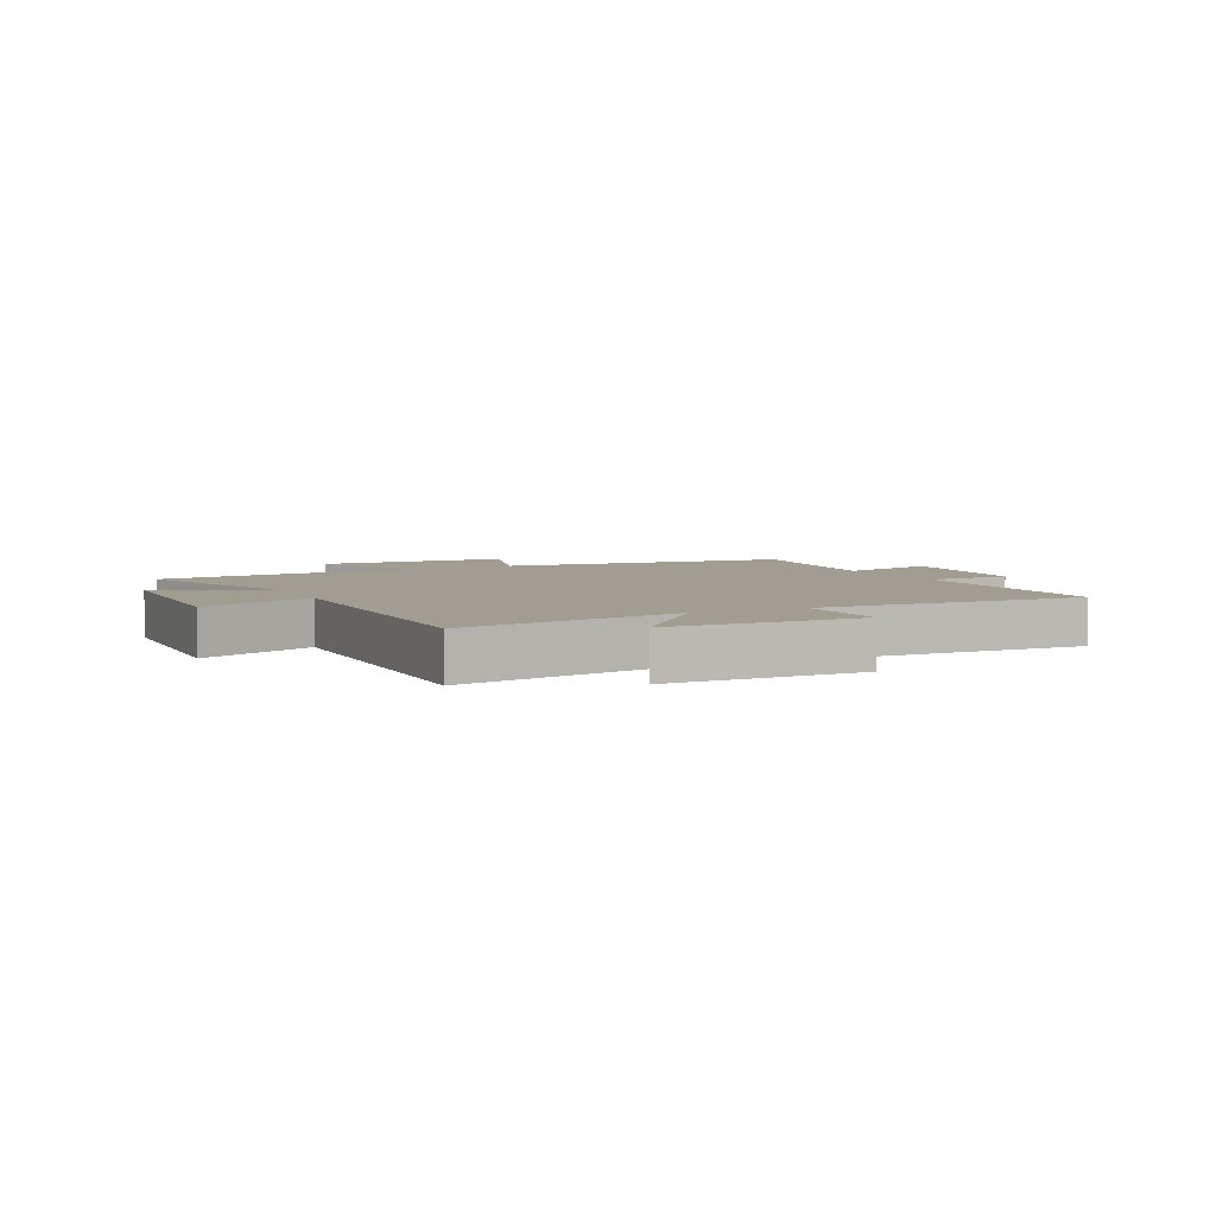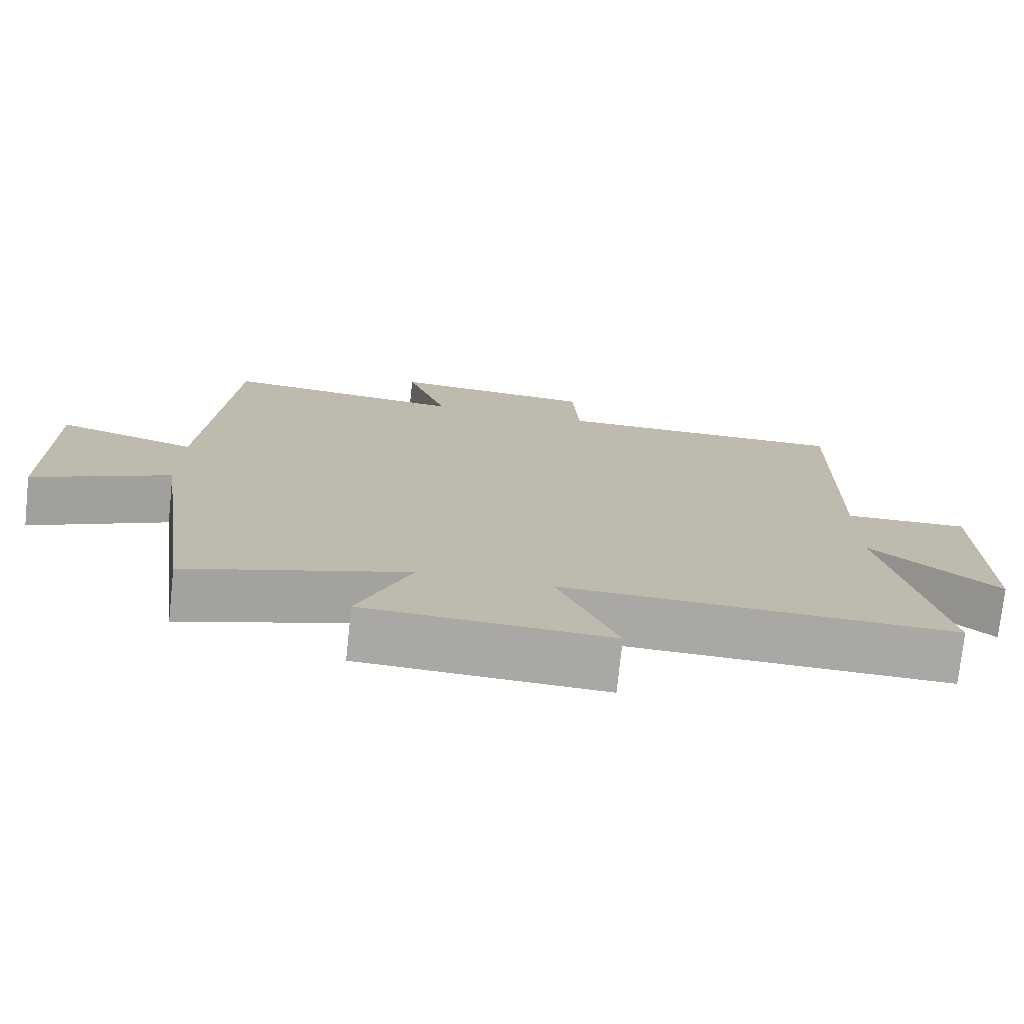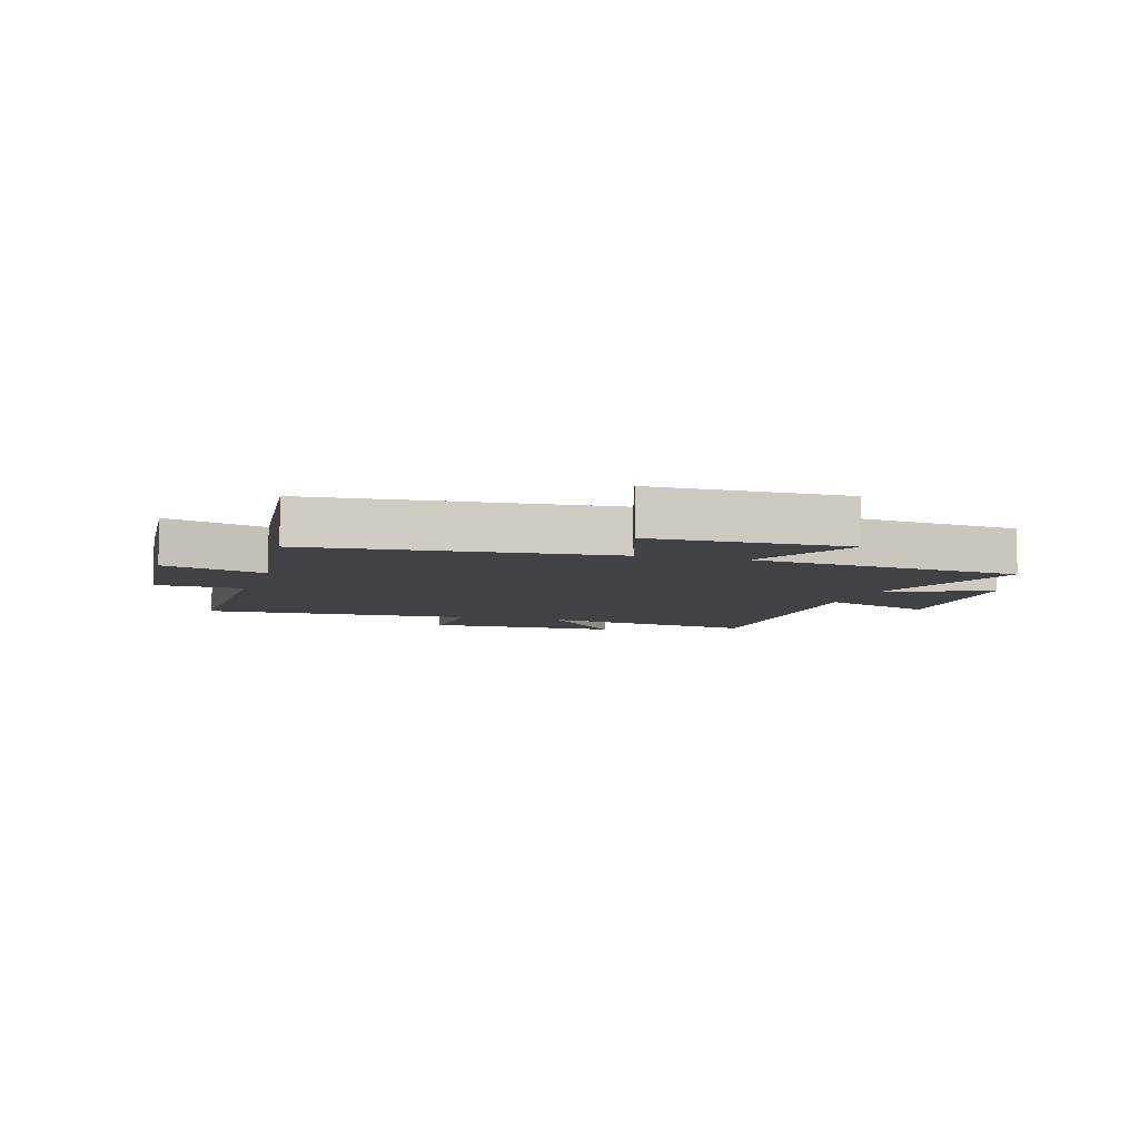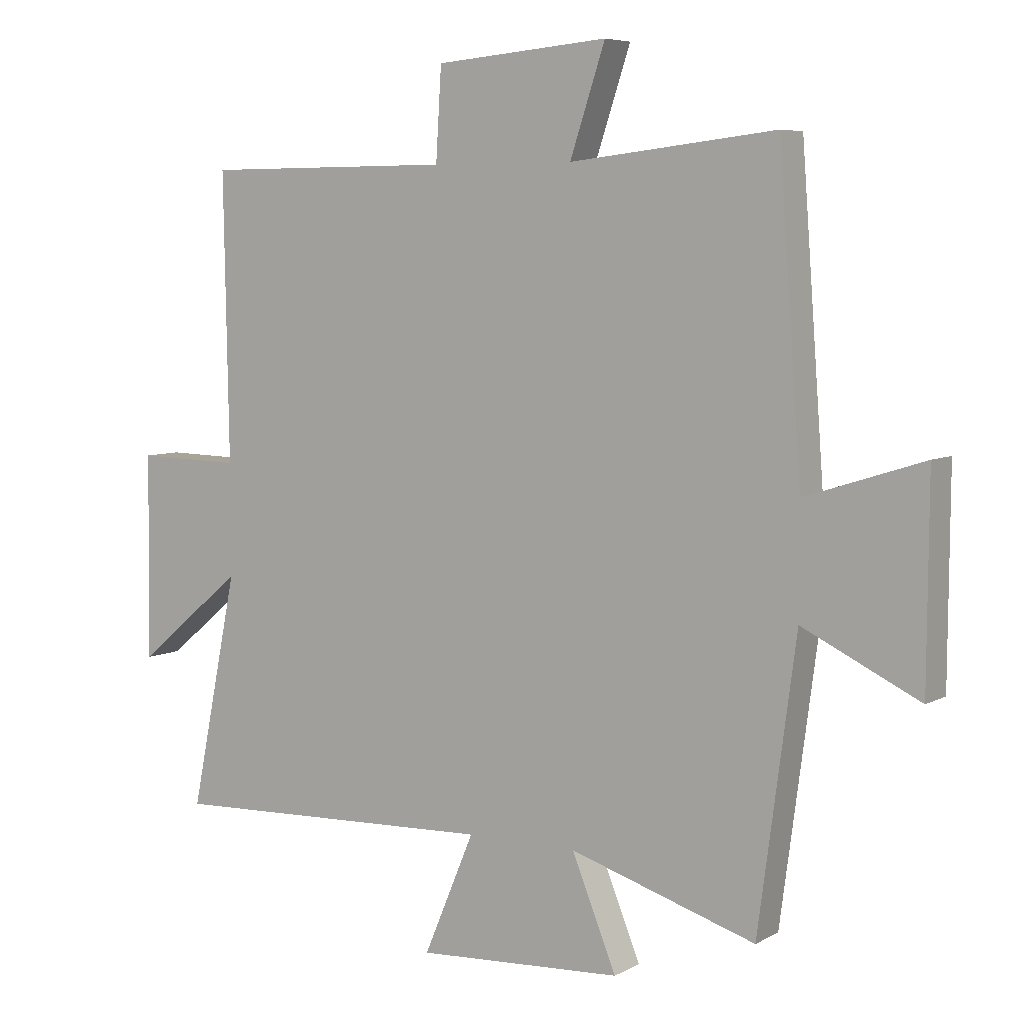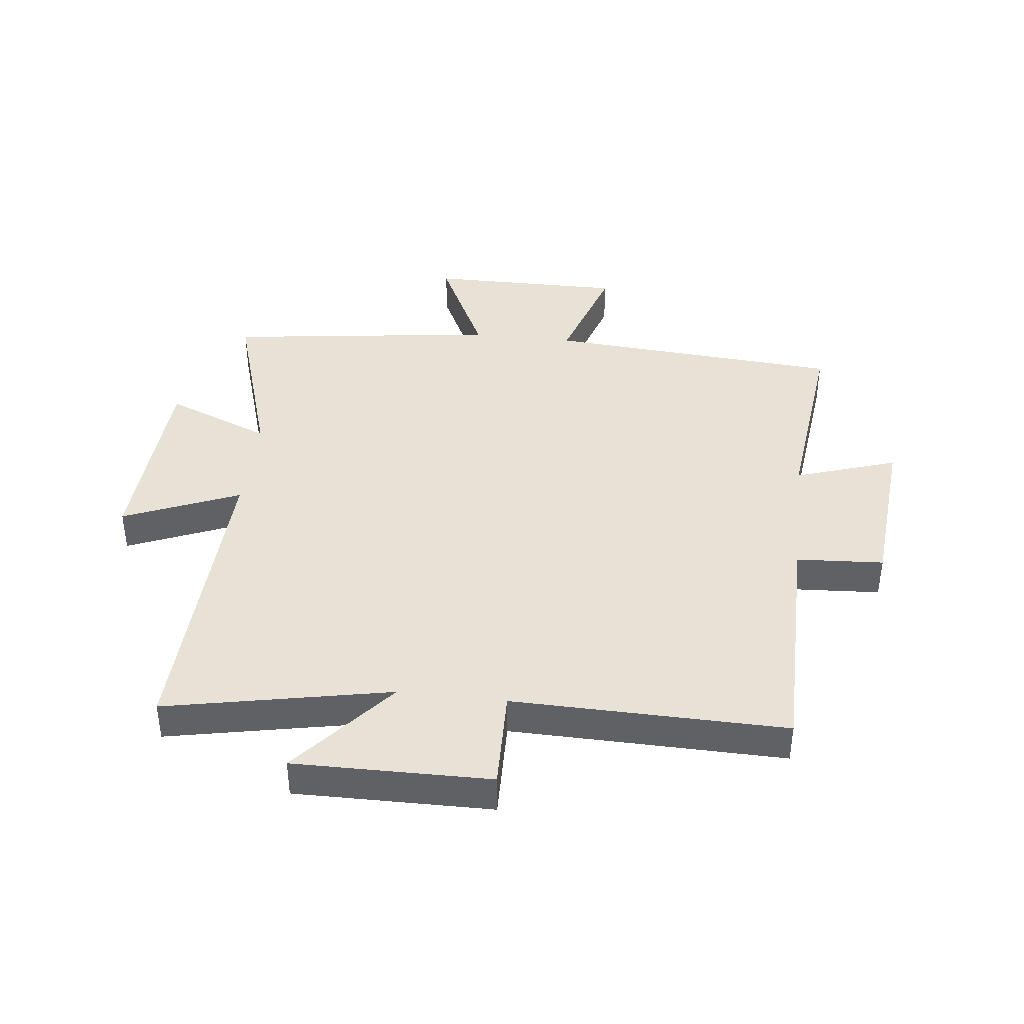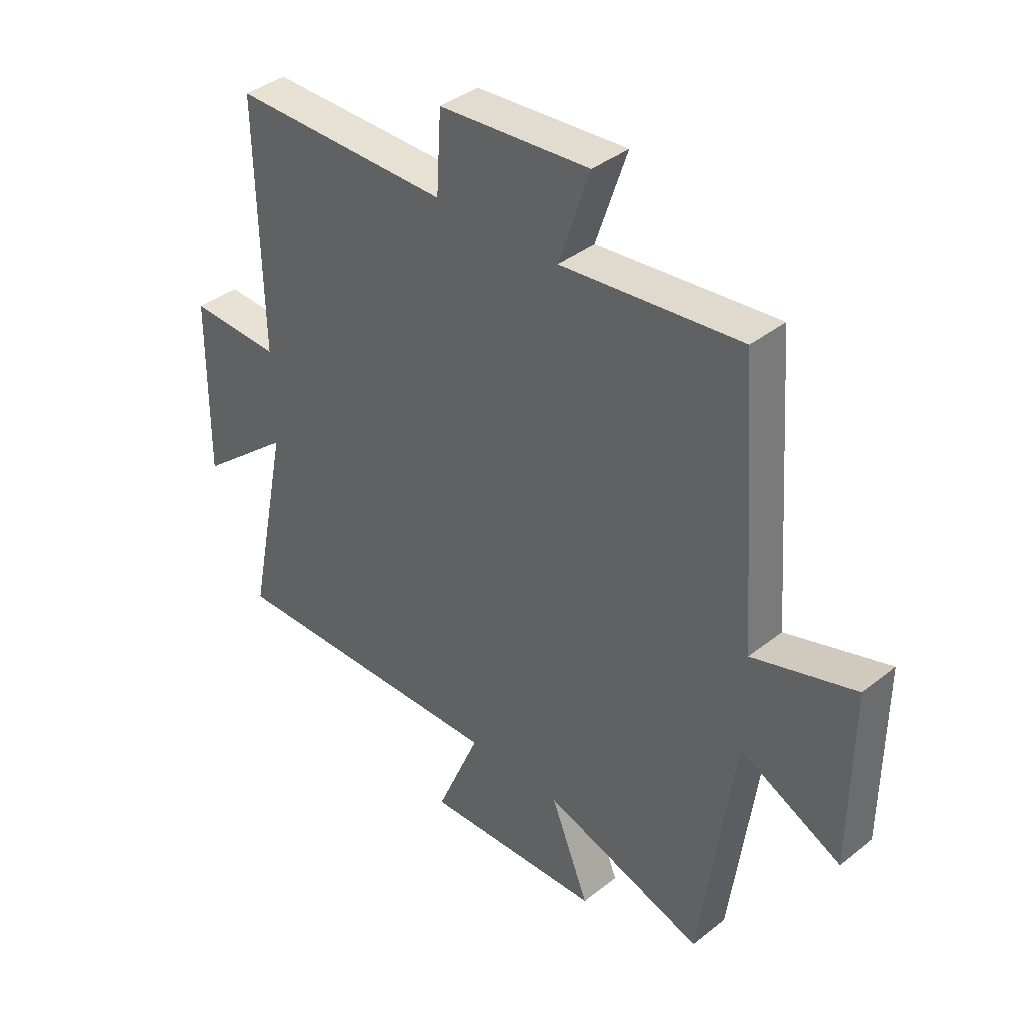
<metadata>
{"format":"obj","ext":"obj","renderer":"f3d","projection":"perspective","resolution":1024,"background":"white","views":[{"elev":4.6,"azim":-115.9,"up":"+Y"},{"elev":-75.2,"azim":173.9,"up":"+Z"},{"elev":-6.4,"azim":73.4,"up":"+Y"},{"elev":6.2,"azim":33.0,"up":"+Z"},{"elev":40.4,"azim":-83.4,"up":"+Y"},{"elev":39.1,"azim":45.4,"up":"+Z"}]}
</metadata>
<code>
v 0.463 0.07 0.538
v 0.5 0.07 0.04
v 0.691 0.07 0.101
v 0.689 0.07 -0.227
v 0.5 0.07 -0.136
v 0.439 0.07 -0.594
v 0.138 0.07 -0.5
v 0.21 0.07 -0.677
v -0.124 0.07 -0.695
v -0.042 0.07 -0.5
v -0.577 0.07 -0.519
v -0.5 0.07 -0.141
v -0.674 0.07 -0.287
v -0.67 0.07 0.043
v -0.5 0.07 0.039
v -0.508 0.07 0.498
v -0.102 0.07 0.5
v -0.093 0.07 0.647
v 0.187 0.07 0.671
v 0.13 0.07 0.5
v 0.463 0 0.538
v 0.5 0 0.04
v 0.691 0 0.101
v 0.689 0 -0.227
v 0.5 0 -0.136
v 0.439 0 -0.594
v 0.138 0 -0.5
v 0.21 0 -0.677
v -0.124 0 -0.695
v -0.042 0 -0.5
v -0.577 0 -0.519
v -0.5 0 -0.141
v -0.674 0 -0.287
v -0.67 0 0.043
v -0.5 0 0.039
v -0.508 0 0.498
v -0.102 0 0.5
v -0.093 0 0.647
v 0.187 0 0.671
v 0.13 0 0.5
f 17 18 19 20
f 15 16 17 20
f 15 20 1 2
f 12 13 14 15
f 12 15 2
f 10 11 12 2
f 7 8 9 10
f 7 10 2 3
f 5 6 7
f 5 7 3
f 3 4 5
f 40 39 38 37
f 40 37 36 35
f 22 21 40 35
f 35 34 33 32
f 22 35 32
f 22 32 31 30
f 30 29 28 27
f 23 22 30 27
f 27 26 25
f 23 27 25
f 25 24 23
f 1 21 22 2
f 2 22 23 3
f 3 23 24 4
f 4 24 25 5
f 5 25 26 6
f 6 26 27 7
f 7 27 28 8
f 8 28 29 9
f 9 29 30 10
f 10 30 31 11
f 11 31 32 12
f 12 32 33 13
f 13 33 34 14
f 14 34 35 15
f 15 35 36 16
f 16 36 37 17
f 17 37 38 18
f 18 38 39 19
f 19 39 40 20
f 20 40 21 1

</code>
